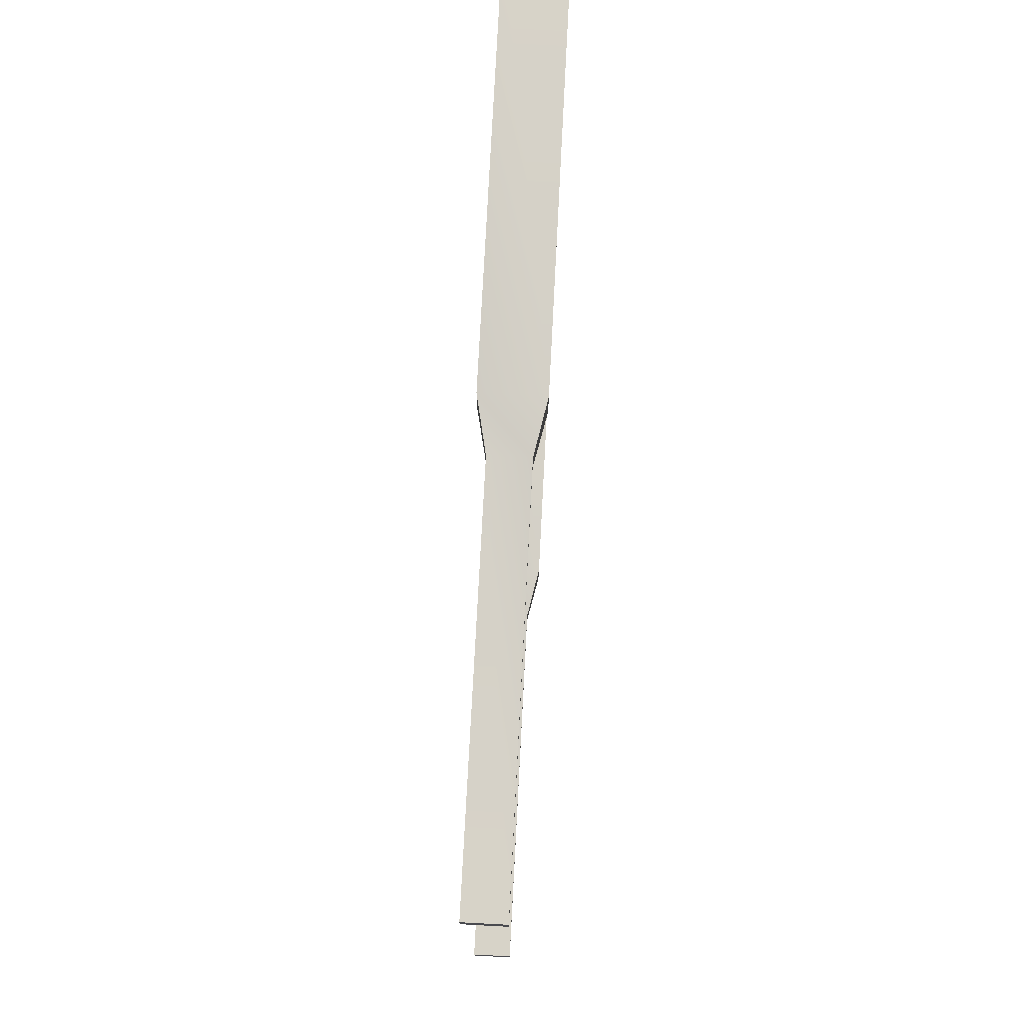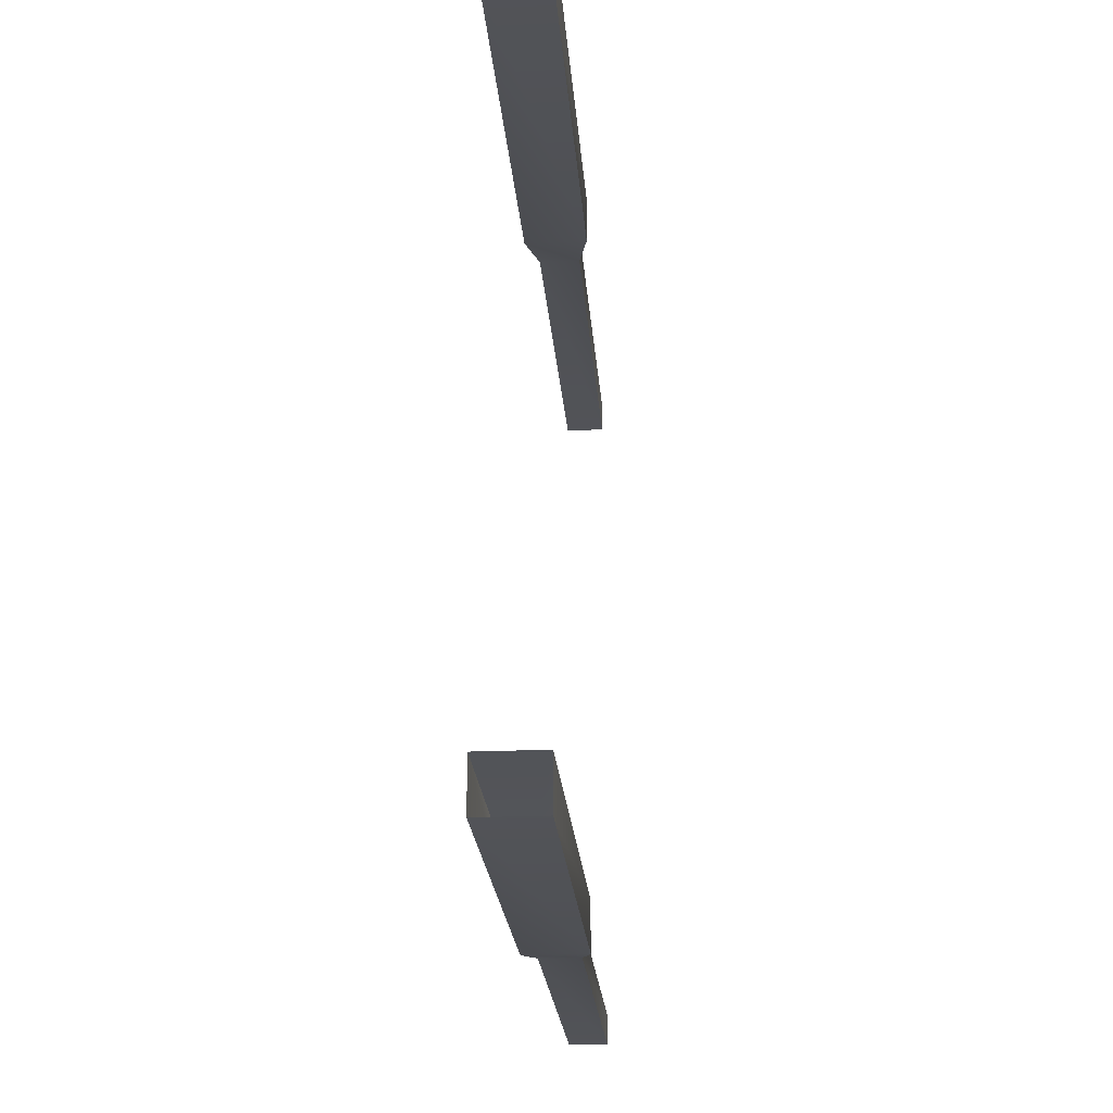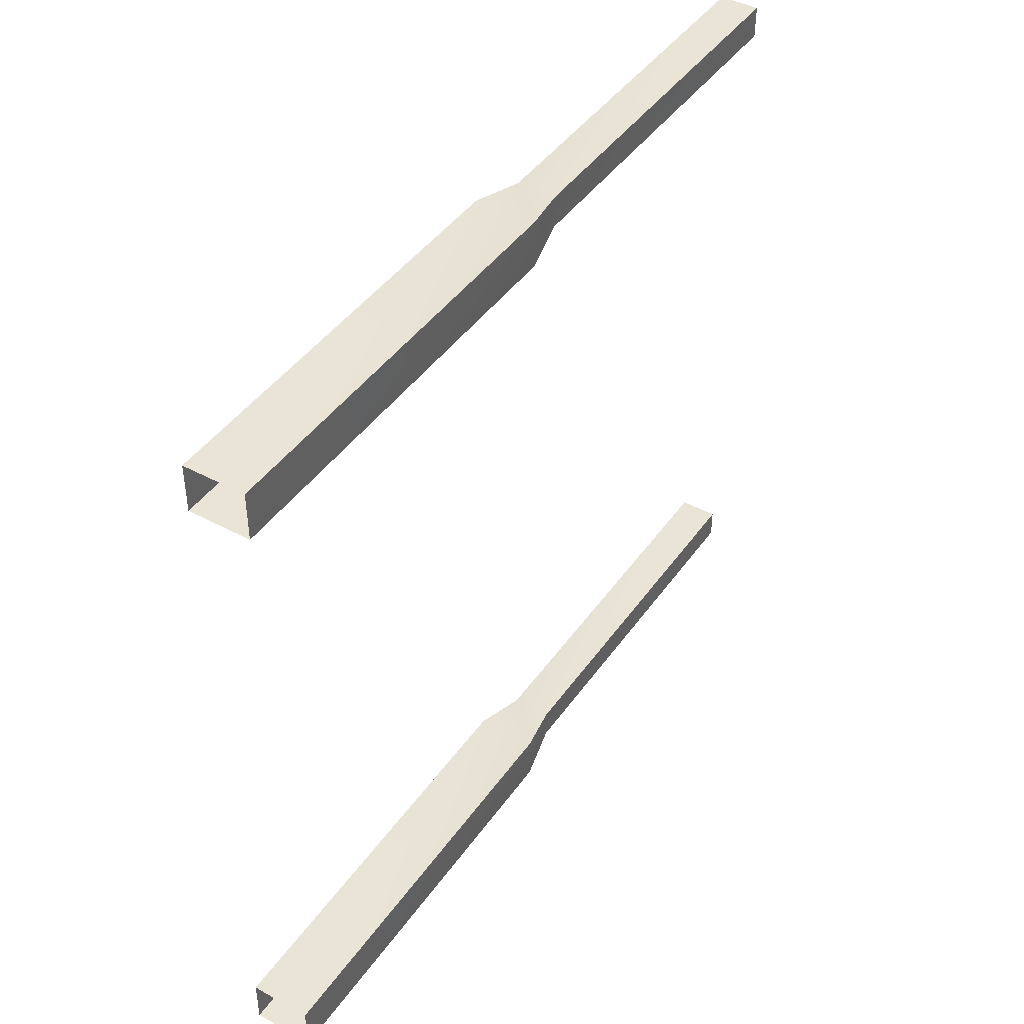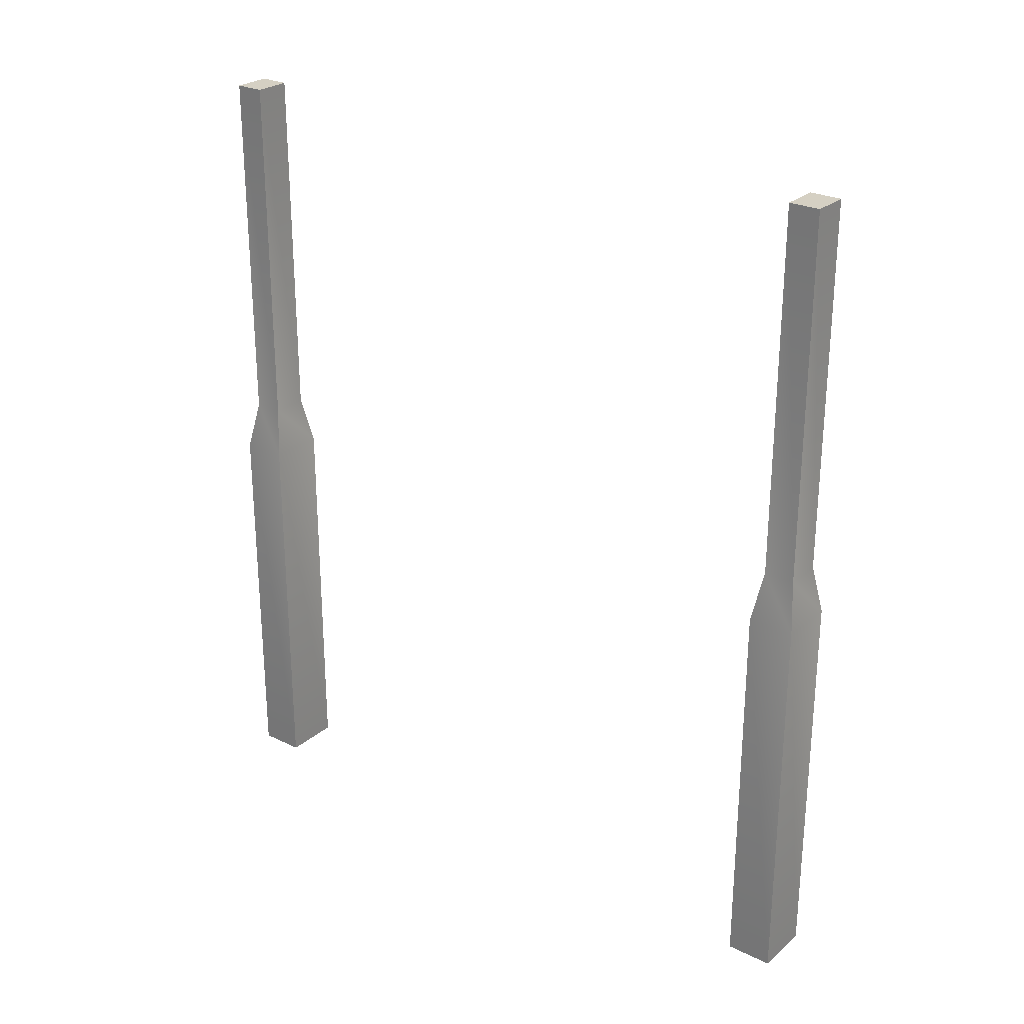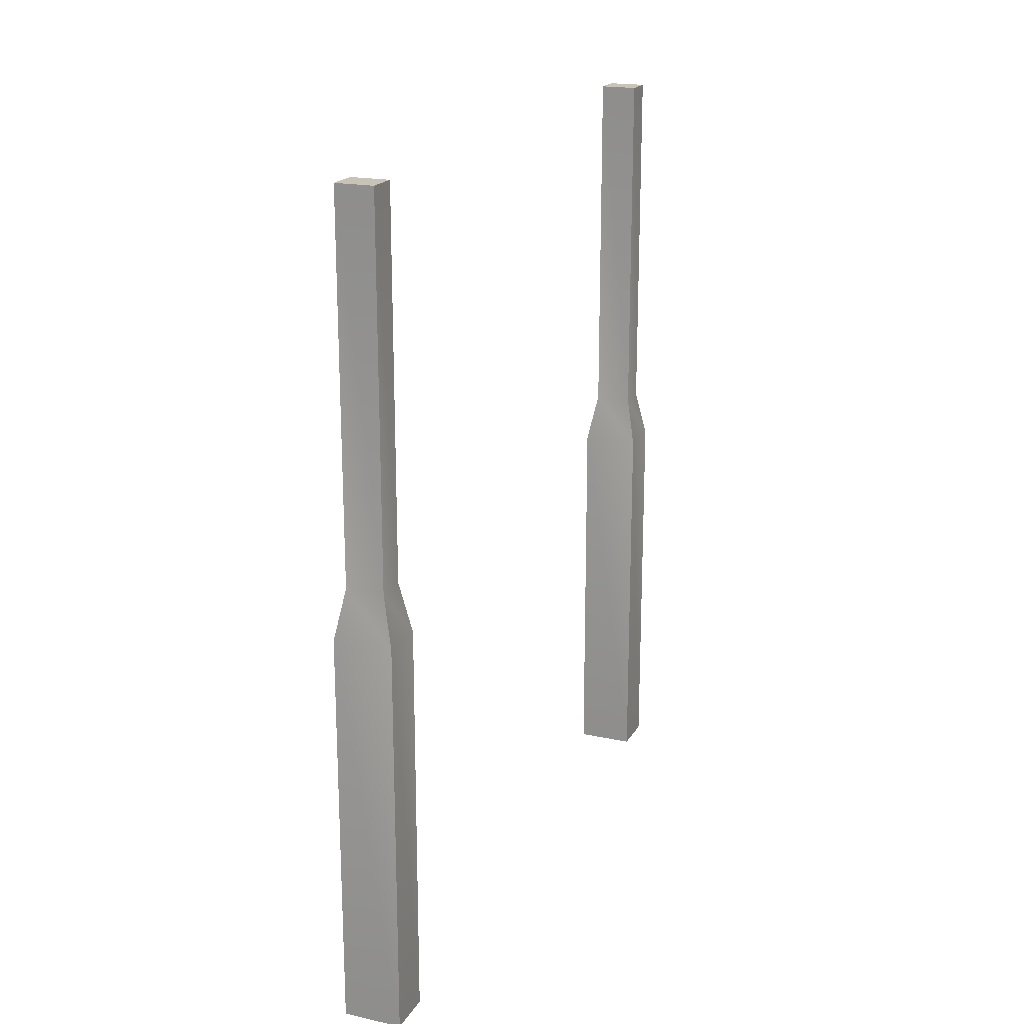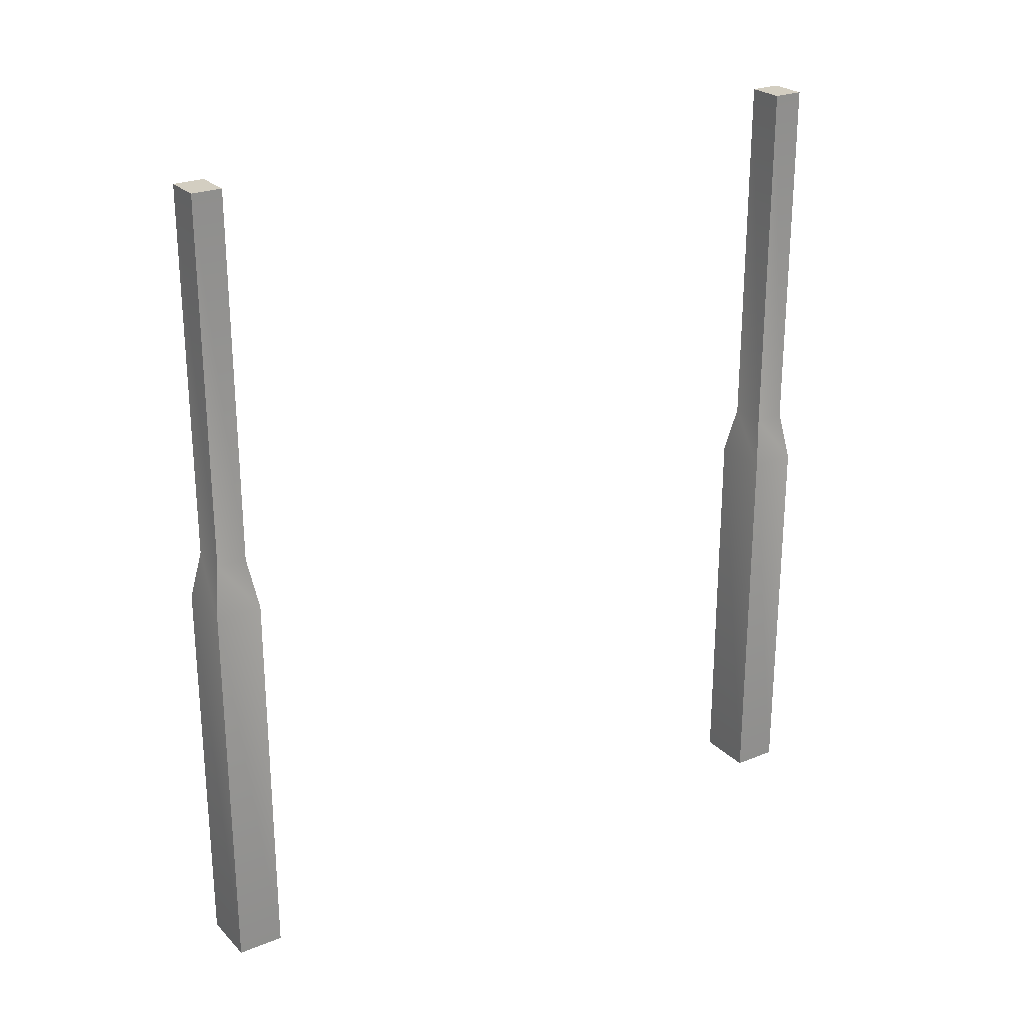
<metadata>
{"format":"obj","ext":"obj","renderer":"f3d","projection":"perspective","resolution":1024,"background":"white","views":[{"elev":76.5,"azim":-177.0,"up":"+Z"},{"elev":-22.8,"azim":4.4,"up":"+Z"},{"elev":43.6,"azim":32.6,"up":"+Z"},{"elev":26.4,"azim":-52.5,"up":"+Y"},{"elev":19.5,"azim":22.2,"up":"+Y"},{"elev":25.1,"azim":-123.3,"up":"+Y"}]}
</metadata>
<code>
v 22 953 -377
v 22 953 -412
v -22 953 -412
v -22 953 -412
v -22 953 -377
v 22 953 -377
v 34 465 -422
v 34 2 -422
v -34 2 -422
v -34 2 -422
v -34 465 -422
v 34 465 -422
v 22 523 -412
v 34 465 -422
v -34 465 -422
v -34 465 -422
v -22 523 -412
v 22 523 -412
v 22 953 -412
v 22 523 -412
v -22 523 -412
v -22 523 -412
v -22 953 -412
v 22 953 -412
v 34 465 -368
v 34 2 -368
v 34 2 -422
v 34 2 -422
v 34 465 -422
v 34 465 -368
v 22 523 -377
v 34 465 -368
v 34 465 -422
v 34 465 -422
v 22 523 -412
v 22 523 -377
v 22 953 -377
v 22 523 -377
v 22 523 -412
v 22 523 -412
v 22 953 -412
v 22 953 -377
v -34 465 -368
v -34 2 -368
v 34 2 -368
v 34 2 -368
v 34 465 -368
v -34 465 -368
v -22 523 -377
v -34 465 -368
v 34 465 -368
v 34 465 -368
v 22 523 -377
v -22 523 -377
v -22 953 -377
v -22 523 -377
v 22 523 -377
v 22 523 -377
v 22 953 -377
v -22 953 -377
v -34 465 -422
v -34 2 -422
v -34 2 -368
v -34 2 -368
v -34 465 -368
v -34 465 -422
v -22 523 -412
v -34 465 -422
v -34 465 -368
v -34 465 -368
v -22 523 -377
v -22 523 -412
v -22 953 -412
v -22 523 -412
v -22 523 -377
v -22 523 -377
v -22 953 -377
v -22 953 -412
v 22 953 408
v 22 953 372
v -22 953 372
v -22 953 372
v -22 953 408
v 22 953 408
v 34 465 363
v 34 2 363
v -34 2 363
v -34 2 363
v -34 465 363
v 34 465 363
v 22 523 372
v 34 465 363
v -34 465 363
v -34 465 363
v -22 523 372
v 22 523 372
v 22 953 372
v 22 523 372
v -22 523 372
v -22 523 372
v -22 953 372
v 22 953 372
v 34 465 417
v 34 2 417
v 34 2 363
v 34 2 363
v 34 465 363
v 34 465 417
v 22 523 408
v 34 465 417
v 34 465 363
v 34 465 363
v 22 523 372
v 22 523 408
v 22 953 408
v 22 523 408
v 22 523 372
v 22 523 372
v 22 953 372
v 22 953 408
v -34 465 417
v -34 2 417
v 34 2 417
v 34 2 417
v 34 465 417
v -34 465 417
v -22 523 408
v -34 465 417
v 34 465 417
v 34 465 417
v 22 523 408
v -22 523 408
v -22 953 408
v -22 523 408
v 22 523 408
v 22 523 408
v 22 953 408
v -22 953 408
v -34 465 363
v -34 2 363
v -34 2 417
v -34 2 417
v -34 465 417
v -34 465 363
v -22 523 372
v -34 465 363
v -34 465 417
v -34 465 417
v -22 523 408
v -22 523 372
v -22 953 372
v -22 523 372
v -22 523 408
v -22 523 408
v -22 953 408
v -22 953 372
f 1 2 3
f 4 5 6
f 7 8 9
f 10 11 12
f 13 14 15
f 16 17 18
f 19 20 21
f 22 23 24
f 25 26 27
f 28 29 30
f 31 32 33
f 34 35 36
f 37 38 39
f 40 41 42
f 43 44 45
f 46 47 48
f 49 50 51
f 52 53 54
f 55 56 57
f 58 59 60
f 61 62 63
f 64 65 66
f 67 68 69
f 70 71 72
f 73 74 75
f 76 77 78
f 79 80 81
f 82 83 84
f 85 86 87
f 88 89 90
f 91 92 93
f 94 95 96
f 97 98 99
f 100 101 102
f 103 104 105
f 106 107 108
f 109 110 111
f 112 113 114
f 115 116 117
f 118 119 120
f 121 122 123
f 124 125 126
f 127 128 129
f 130 131 132
f 133 134 135
f 136 137 138
f 139 140 141
f 142 143 144
f 145 146 147
f 148 149 150
f 151 152 153
f 154 155 156

</code>
